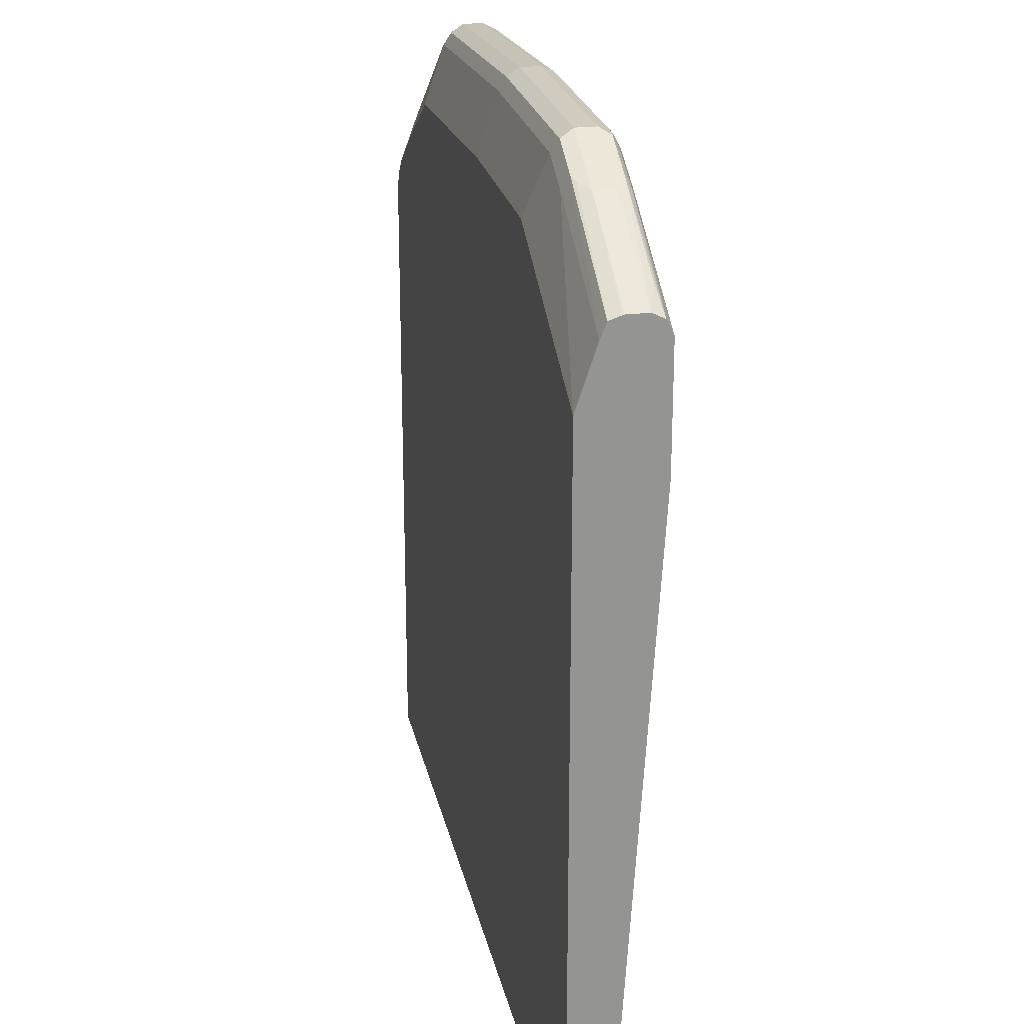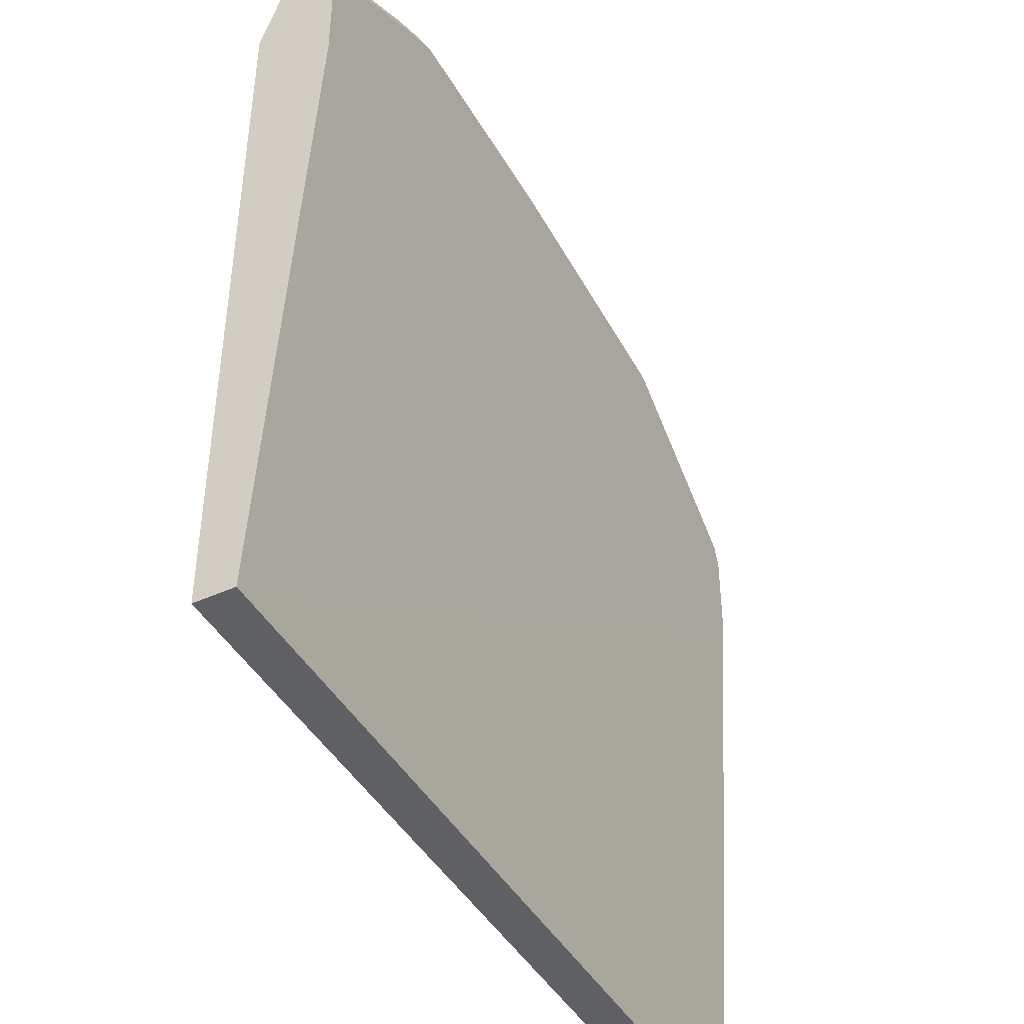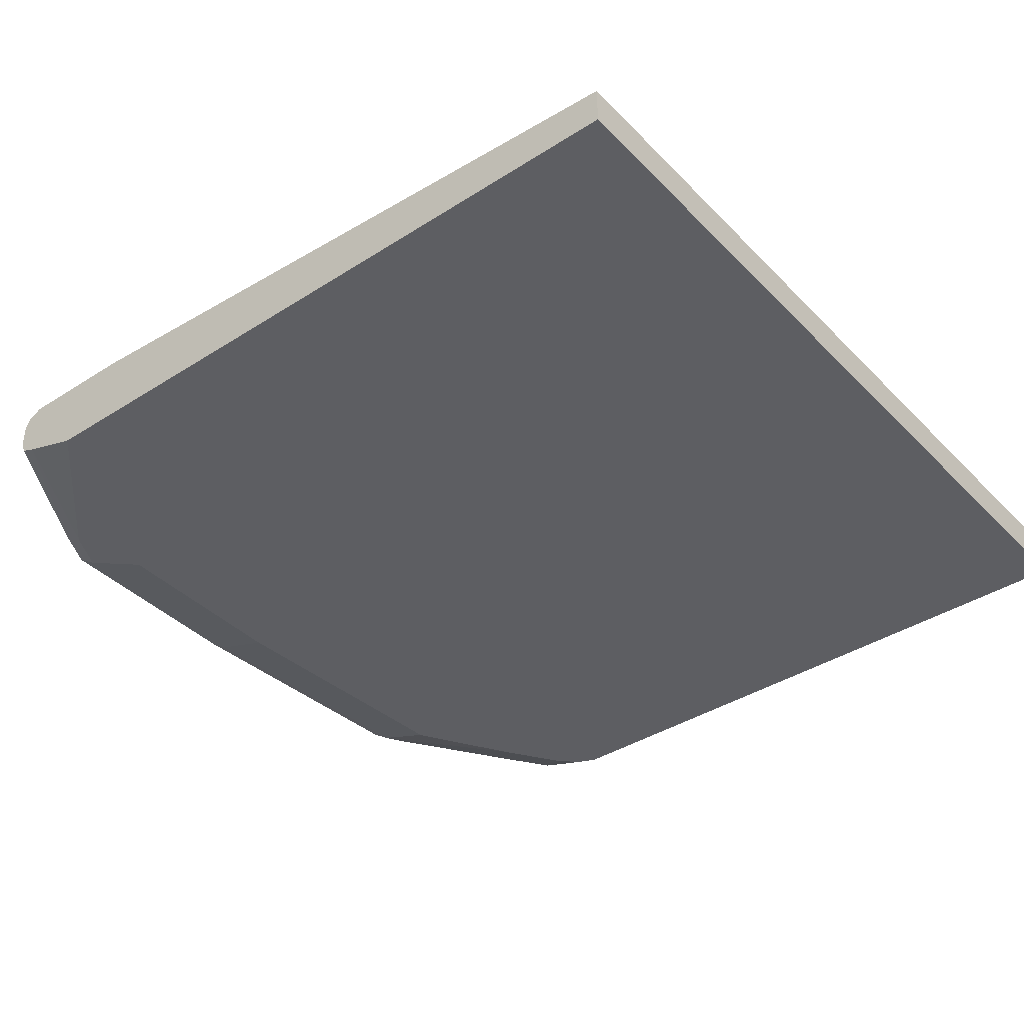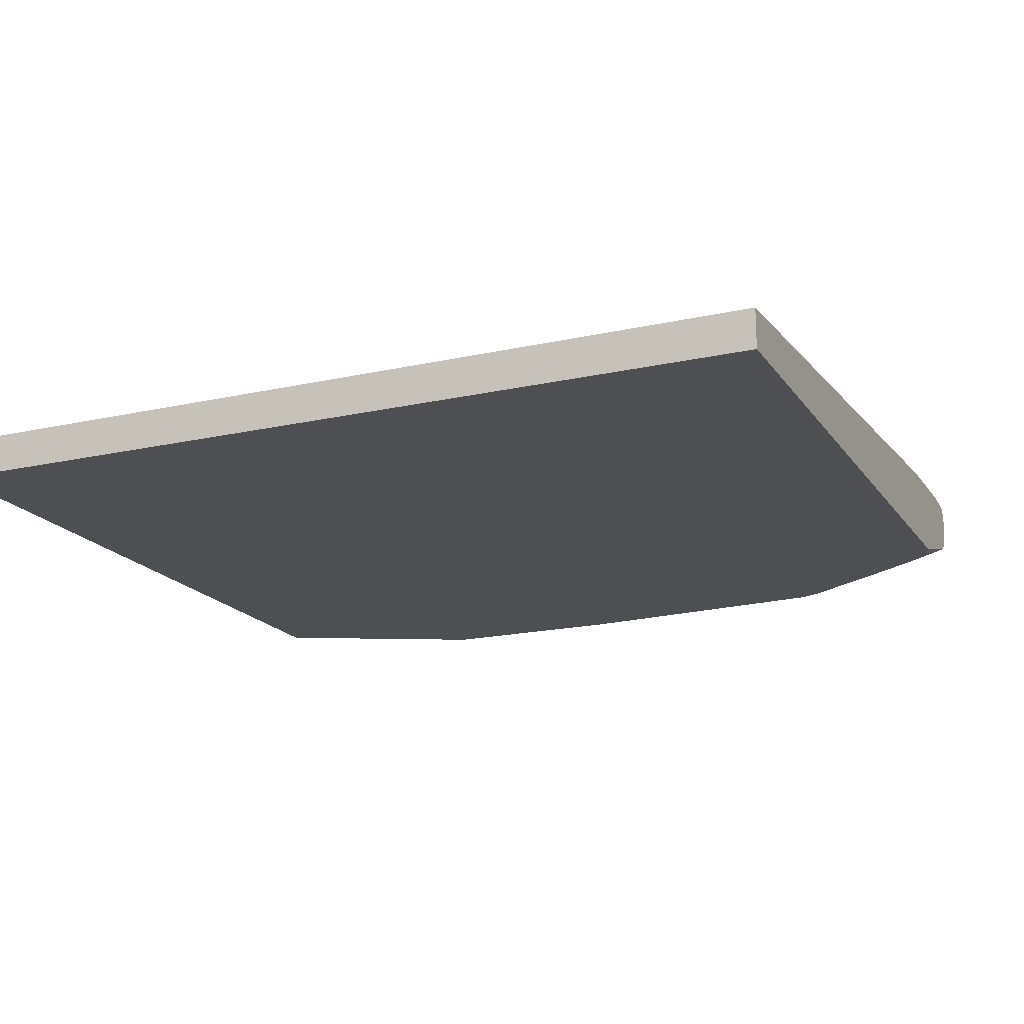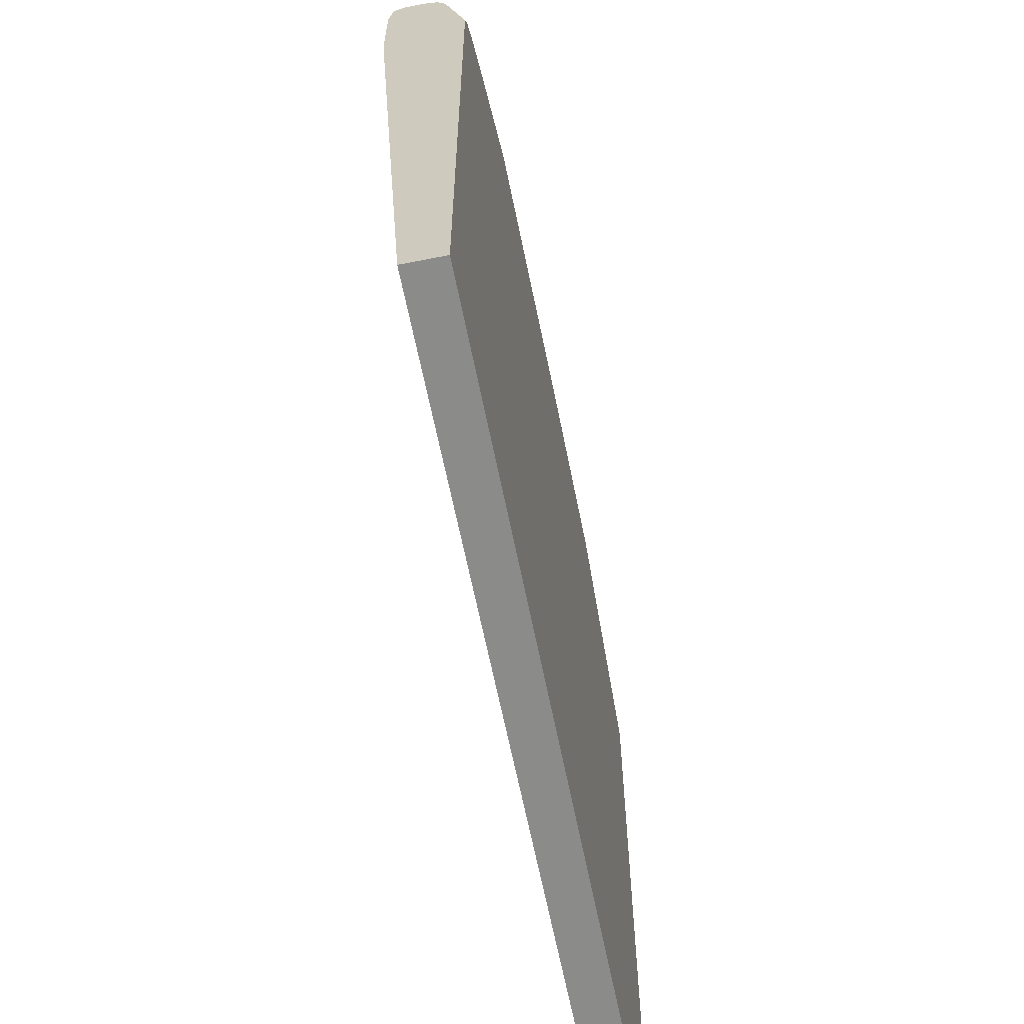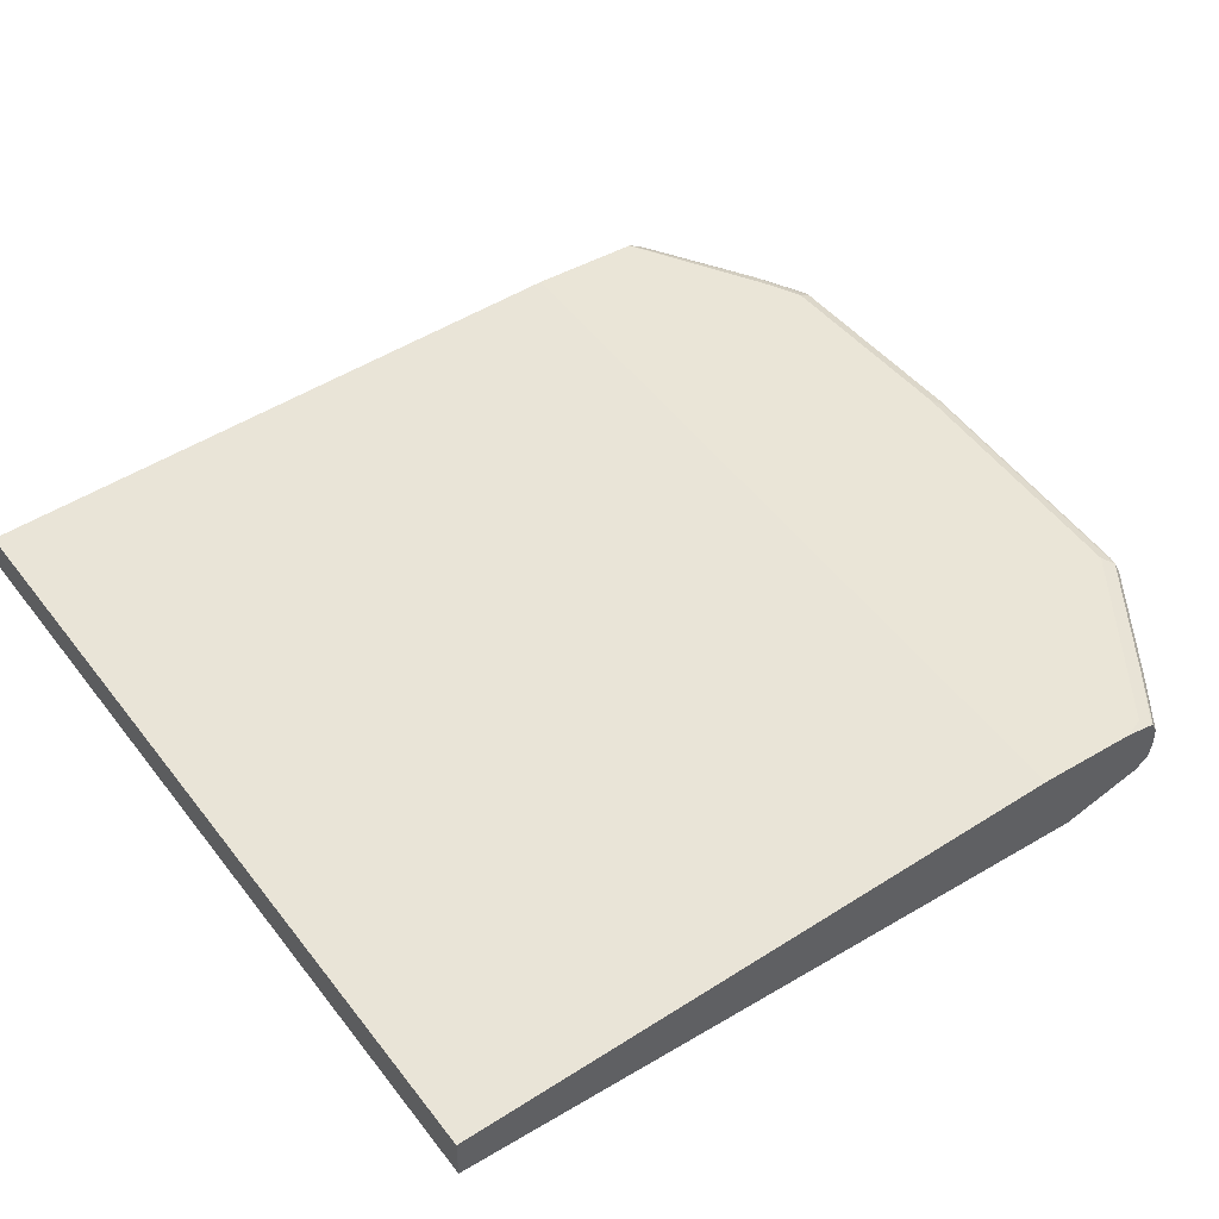
<metadata>
{"format":"obj","ext":"obj","renderer":"f3d","projection":"perspective","resolution":1024,"background":"white","views":[{"elev":23.3,"azim":78.5,"up":"+Z"},{"elev":-44.1,"azim":118.1,"up":"+Z"},{"elev":-39.0,"azim":128.7,"up":"+Y"},{"elev":-18.1,"azim":-156.2,"up":"+Y"},{"elev":-63.7,"azim":-78.7,"up":"+Z"},{"elev":44.0,"azim":-124.7,"up":"+Y"}]}
</metadata>
<code>
v 0.4208 0.06956 0.8342
v 0.4208 0.04204 0.002298
v 0.4208 0.08397 0.002298
v -0.4916 0.04204 0.002298
v -0.3986 0.04204 0.7764
v -0.4916 0.04204 0.6925
v -0.4916 0.1259 0.7555
v -0.4916 0.07313 0.7874
v -0.4916 0.1204 0.7876
v -0.4916 0.1215 0.7854
v -0.4828 0.1259 0.7766
v -0.2938 0.1259 0.9025
v -0.3043 0.1207 0.913
v -0.4303 0.1207 0.829
v -0.4338 0.1119 0.8326
v -0.4916 0.1093 0.7931
v -0.4477 0.09795 0.8255
v -0.3218 0.09795 0.9095
v -0.4477 0.07697 0.8255
v -0.4916 0.08835 0.7931
v -0.4916 0.07517 0.7887
v -0.4916 0.06473 0.7748
v -0.4373 0.06647 0.8151
v -0.3218 0.07697 0.9095
v -0.2938 0.08397 0.9235
v -0.2938 0.1049 0.9235
v -0.3078 0.1119 0.9165
v -0.2938 0.1189 0.9165
v 2.495e-05 0.1189 0.9375
v 2.495e-05 0.1049 0.9445
v 2.495e-05 0.08397 0.9445
v 0.007025 0.06997 0.9375
v -0.2869 0.06997 0.9165
v -0.3113 0.06647 0.899
v -0.2938 0.06298 0.9025
v -0.4198 0.06298 0.8186
v -0.4616 0.04204 0.7344
v -0.2936 0.04204 0.8394
v 2.495e-05 0.06298 0.9235
v 0.2378 0.06997 0.9375
v 0.2308 0.06298 0.9235
v 0.2798 0.06997 0.9165
v 0.2728 0.06298 0.9025
v 0.4208 0.06321 0.8185
v 0.4198 0.06298 0.8185
v 0.4198 0.04204 0.7553
v 0.2099 0.04204 0.8602
v 0.4208 0.04204 0.7543
v 0.2886 0.07347 0.913
v 0.2308 0.08397 0.9445
v 0.2308 0.1049 0.9445
v 0.2414 0.1154 0.9393
v 0.2308 0.1189 0.9375
v 0.2518 0.1207 0.9261
v 0.2938 0.1207 0.9051
v 0.2833 0.1154 0.9182
v 0.3008 0.1049 0.9095
v 0.3008 0.08397 0.9095
v 0.4208 0.08185 0.8385
v 0.4208 0.08397 0.839
v 0.4208 0.106 0.839
v 0.3883 0.1154 0.8552
v 0.4208 0.1186 0.8327
v 0.4208 0.1259 0.8175
v 0.4208 0.1257 0.8186
v 0.3988 0.1207 0.8422
v 0.2728 0.1259 0.9025
v 0.2308 0.1259 0.9235
v 2.495e-05 0.1259 0.9235
v -0.01045 0.1207 0.934
v 0.4208 0.1259 0.6926
v -0.4916 0.1259 0.6507
v -0.4916 0.08397 0.002298
v 0.0002154 0.04204 0.8603
v -0.4825 0.04204 0.7134
v -0.4828 0.06298 0.7766
f 66 63 65
f 66 55 63
f 66 65 55
f 67 55 65
f 65 63 64
f 67 68 55
f 54 68 53
f 67 65 64
f 68 64 69
f 53 68 69
f 54 55 68
f 29 53 69
f 29 30 53
f 63 61 64
f 67 64 68
f 62 61 63
f 52 58 57
f 62 56 61
f 52 53 51
f 52 54 53
f 52 55 54
f 52 56 55
f 52 57 56
f 52 50 58
f 50 49 58
f 49 1 58
f 59 58 1
f 59 60 58
f 59 1 60
f 60 1 61
f 60 61 58
f 57 58 61
f 57 61 56
f 62 63 56
f 51 30 31
f 74 41 39
f 70 28 29
f 48 5 2
f 47 5 48
f 38 5 47
f 74 38 47
f 74 39 38
f 74 47 41
f 37 6 5
f 75 6 37
f 75 22 6
f 75 37 22
f 76 22 37
f 76 36 22
f 76 37 36
f 22 8 6
f 52 51 50
f 48 2 1
f 70 29 69
f 31 32 40
f 73 4 7
f 70 13 28
f 70 12 13
f 70 69 12
f 12 69 7
f 11 12 7
f 69 64 7
f 71 7 64
f 72 7 71
f 72 73 7
f 72 3 73
f 72 71 3
f 71 64 3
f 64 1 3
f 61 1 64
f 73 3 4
f 55 56 63
f 50 51 31
f 51 53 30
f 50 40 49
f 17 16 19
f 19 16 20
f 21 19 20
f 21 8 19
f 21 20 8
f 20 9 8
f 16 9 20
f 19 8 22
f 19 22 23
f 19 23 24
f 19 24 18
f 25 18 24
f 26 18 25
f 27 18 26
f 27 15 18
f 17 19 18
f 27 13 15
f 17 18 15
f 16 15 9
f 50 31 40
f 2 3 1
f 2 4 3
f 5 4 2
f 6 4 5
f 6 7 4
f 8 7 6
f 9 7 8
f 10 7 9
f 10 11 7
f 10 12 11
f 10 13 12
f 14 13 10
f 14 15 13
f 14 9 15
f 17 15 16
f 27 28 13
f 14 10 9
f 26 29 28
f 41 40 39
f 41 42 40
f 43 42 41
f 43 44 42
f 43 45 44
f 43 46 45
f 46 41 47
f 46 47 48
f 46 48 44
f 46 44 45
f 44 48 1
f 44 1 42
f 49 42 1
f 27 26 28
f 49 40 42
f 39 40 32
f 35 32 33
f 43 41 46
f 35 38 39
f 26 25 30
f 35 39 32
f 25 31 30
f 25 32 31
f 25 33 32
f 26 30 29
f 34 33 24
f 34 35 33
f 25 24 33
f 34 23 22
f 34 24 23
f 35 22 36
f 35 36 37
f 35 37 5
f 35 5 38
f 34 22 35

</code>
